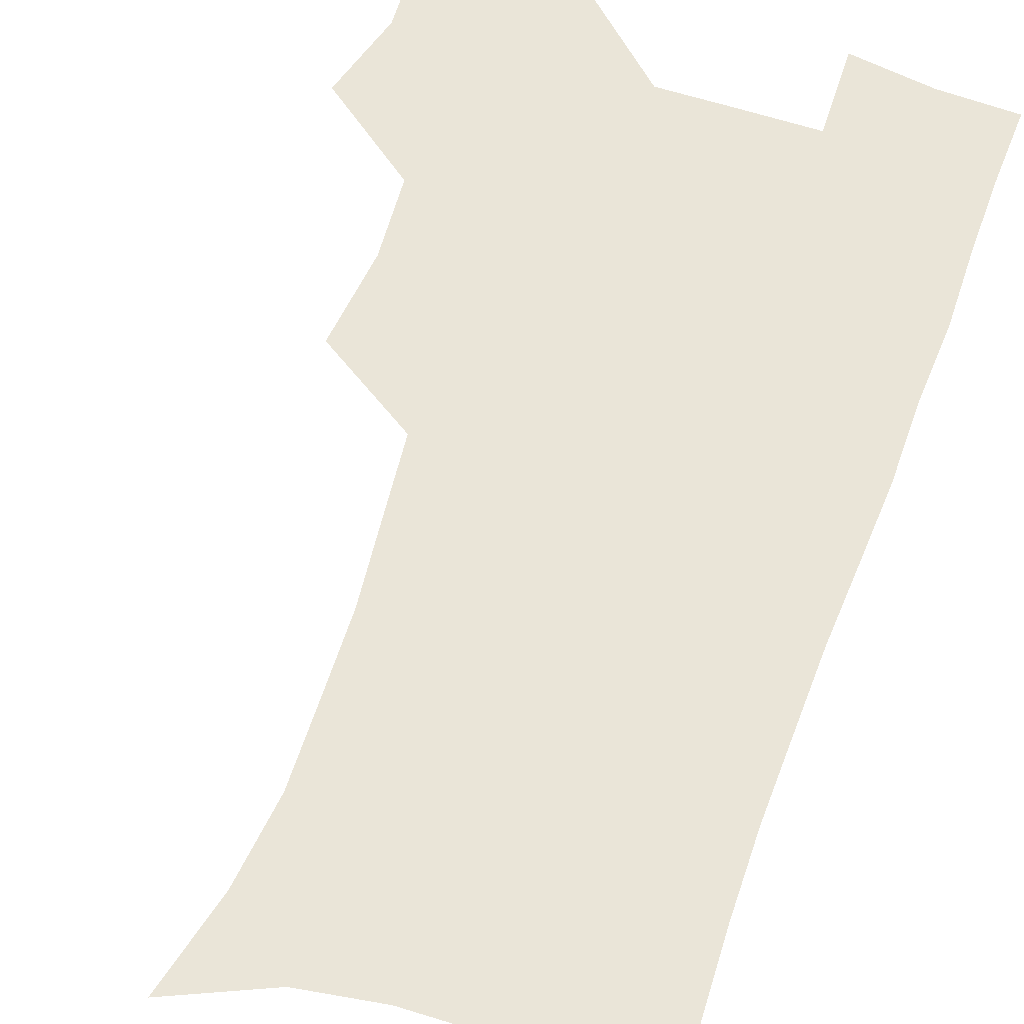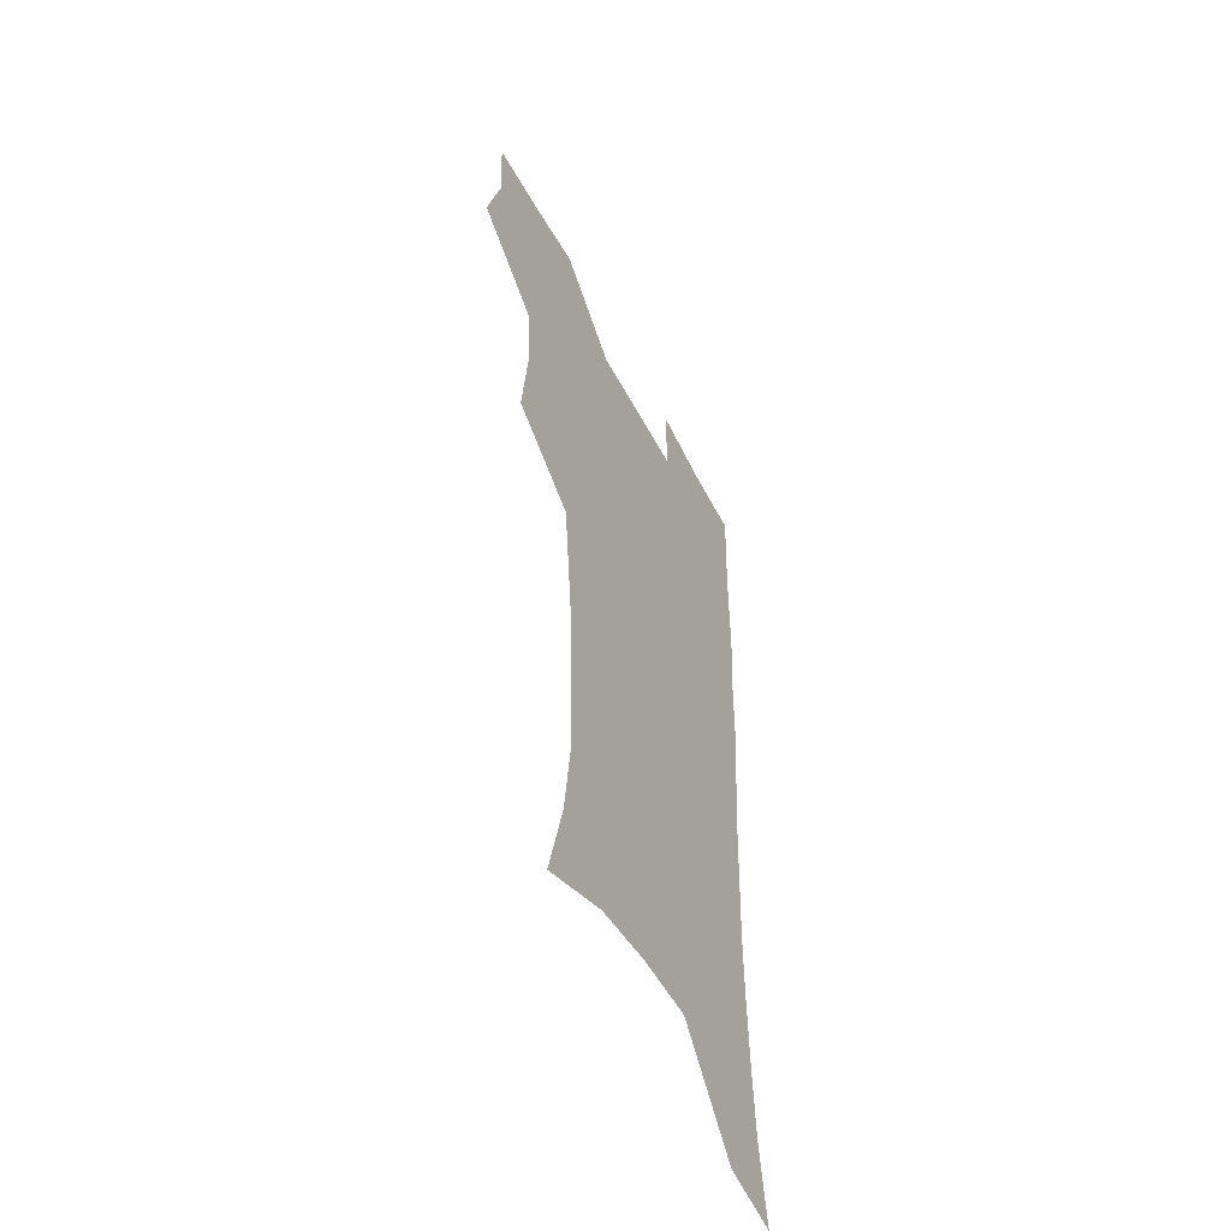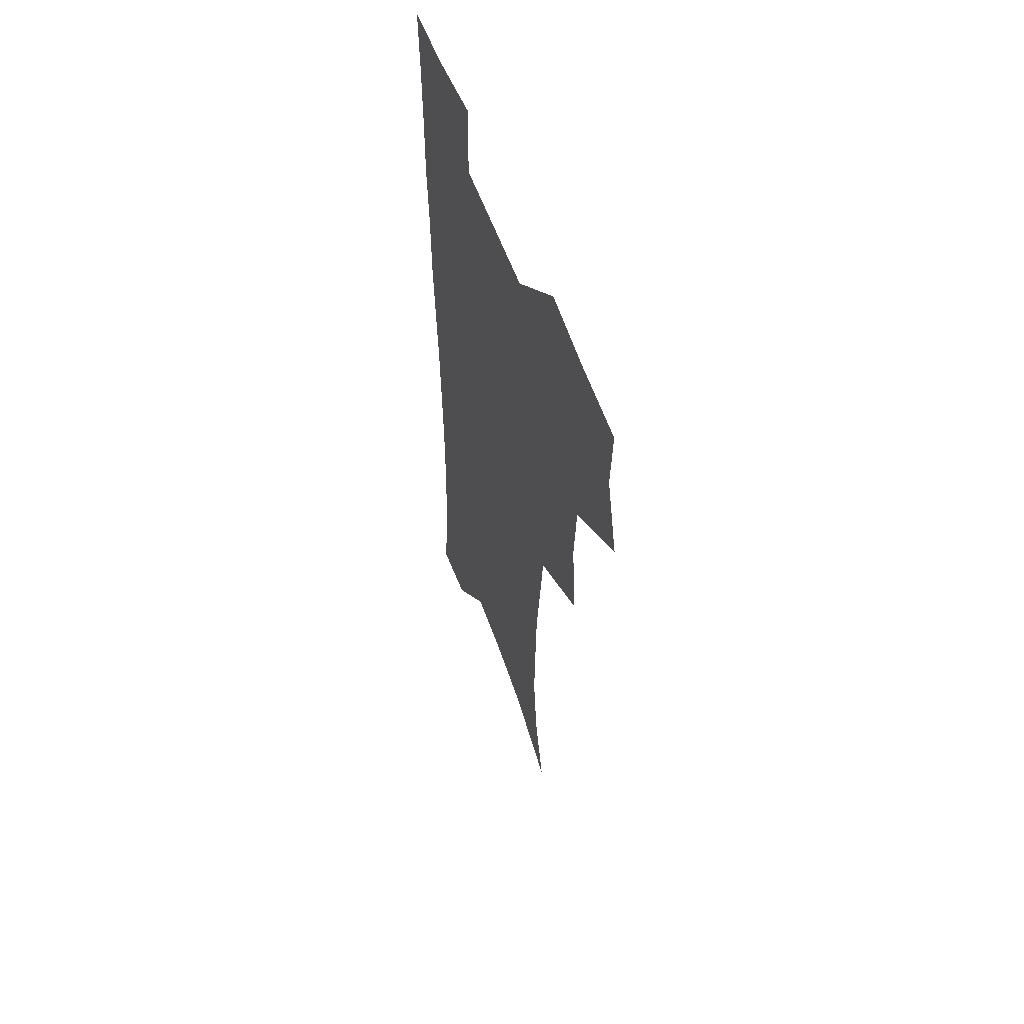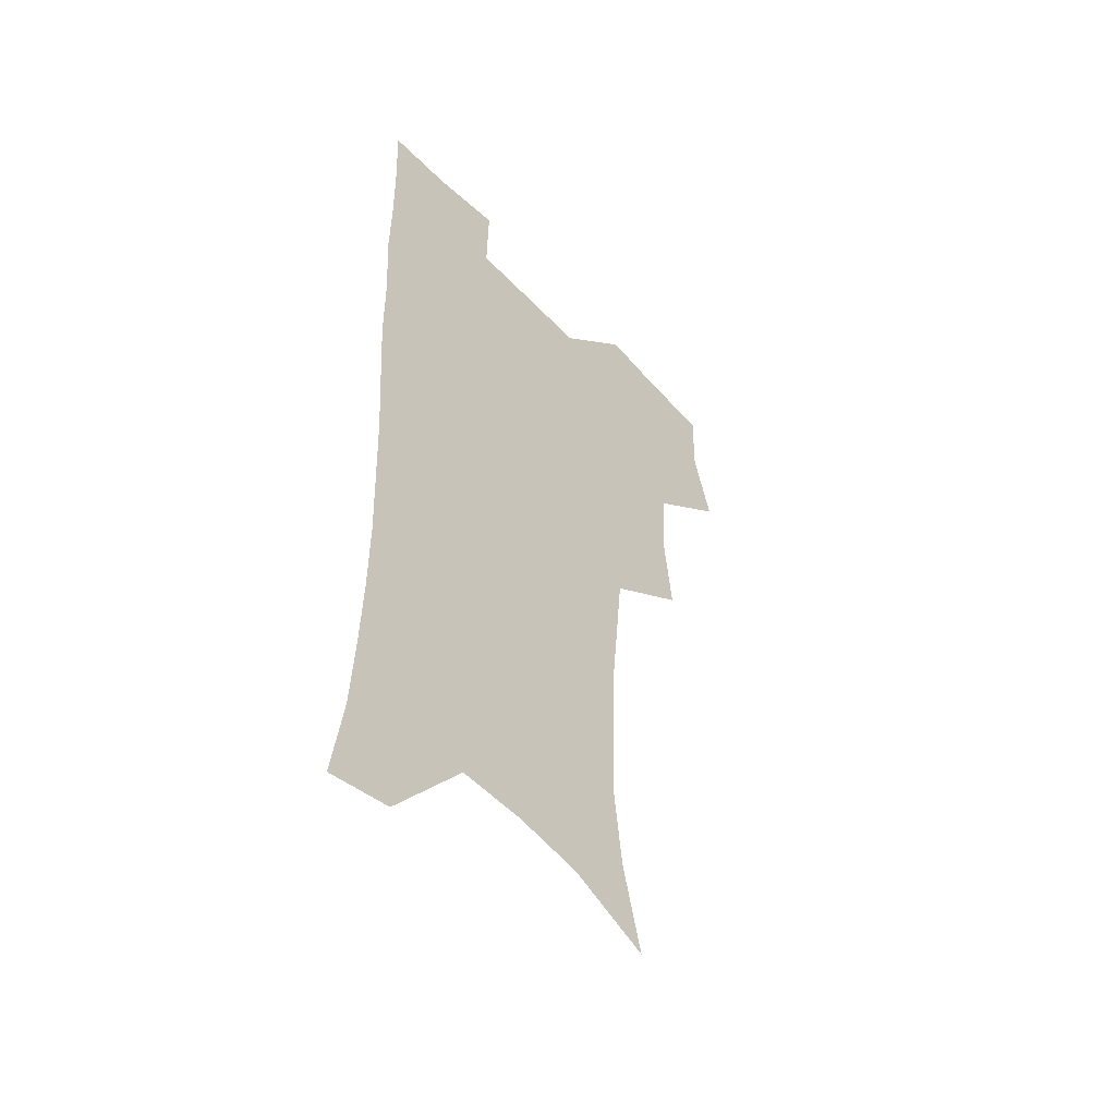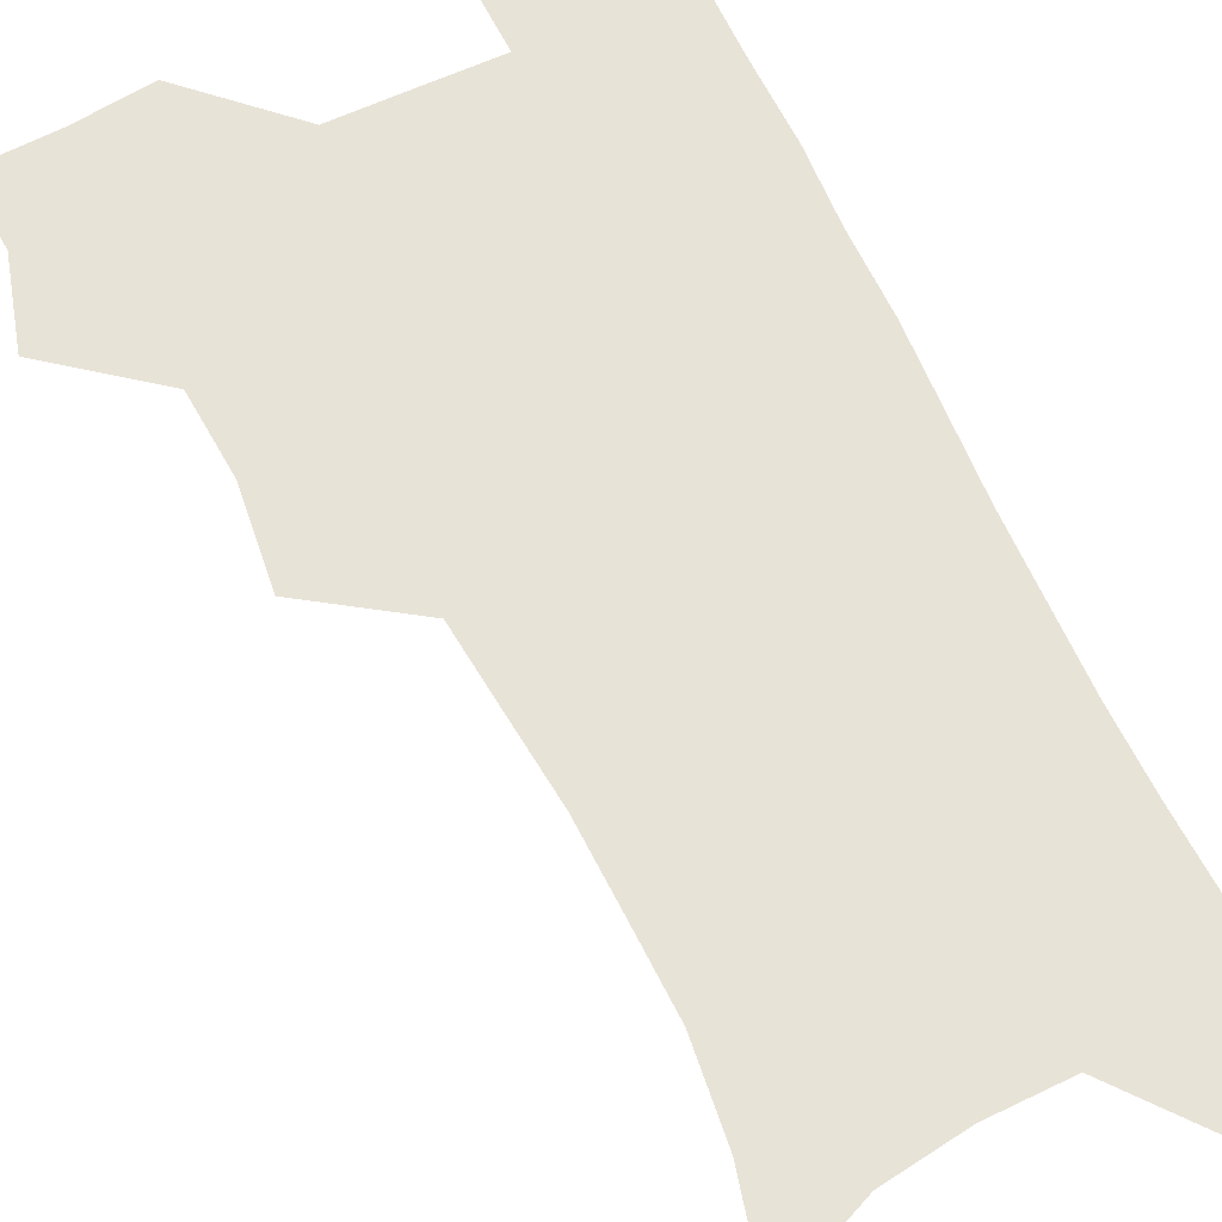
<metadata>
{"format":"obj","ext":"obj","renderer":"f3d","projection":"perspective","resolution":1024,"background":"white","views":[{"elev":59.3,"azim":18.9,"up":"+Z"},{"elev":-53.2,"azim":-62.7,"up":"+Y"},{"elev":57.6,"azim":-109.7,"up":"+Y"},{"elev":-50.7,"azim":131.4,"up":"+Y"},{"elev":62.1,"azim":-25.1,"up":"+Z"}]}
</metadata>
<code>
v 473.6 505.4 0
v 482.7 537.7 0
v 481.2 567.2 0
v 507.2 410.9 0
v 511.2 446.8 0
v 509.1 477.5 0
v 516 510.5 0
v 513.9 539.1 0
v 511.1 568.9 0
v 537.9 192.1 0
v 547 228.7 0
v 550.8 262.2 0
v 550.1 292.2 0
v 549.2 325 0
v 546.2 355.5 0
v 543.1 386.9 0
v 544.7 421.8 0
v 543.8 451.8 0
v 544.9 482.4 0
v 545.4 511.4 0
v 543.6 540.4 0
v 539.9 572.8 0
v 572.9 207.4 0
v 577.2 241.1 0
v 578 272.1 0
v 577.1 301.7 0
v 576.7 334.2 0
v 575.7 365.3 0
v 574.7 395.8 0
v 573.8 425.1 0
v 573.8 454.5 0
v 574.4 483.5 0
v 575.5 511.9 0
v 573.8 540.3 0
v 602.2 211.8 0
v 603.3 244.2 0
v 603.8 277.3 0
v 603.4 307.8 0
v 602.9 337.7 0
v 602.5 367.8 0
v 602.4 398.8 0
v 602.6 428.5 0
v 602.9 456.8 0
v 602.8 484.2 0
v 603.1 512.3 0
v 602.6 540.4 0
v 630.7 212.3 0
v 629.3 247.5 0
v 628.8 278.7 0
v 628.7 308.7 0
v 628.5 339 0
v 629.1 366.1 0
v 628.9 399 0
v 629.6 427.6 0
v 629.8 456.6 0
v 630.9 483.8 0
v 631.1 512.5 0
v 631.3 540.4 0
v 630.6 574.5 0
v 662.7 172.6 0
v 657.3 209.7 0
v 655.1 243.4 0
v 654.1 275.3 0
v 654.6 304.7 0
v 654.1 336.4 0
v 655.6 364.7 0
v 657.4 393.4 0
v 657 425.2 0
v 658.4 453.7 0
v 659.3 482.6 0
v 659.1 511.9 0
v 660 540.1 0
v 661.8 569.3 0
v 690.3 167.6 0
v 685.3 202.4 0
v 683.6 233.6 0
v 682.5 265 0
v 682.2 296 0
v 683.1 326.5 0
v 684.1 357.2 0
v 686 387.4 0
v 687.8 417.8 0
v 688 449.6 0
v 689.7 479.3 0
v 689.3 509.9 0
v 689.7 539.2 0
v 690.9 568 0
f 6 7 1
f 1 7 2
f 7 8 2
f 2 8 3
f 8 9 3
f 16 17 4
f 4 17 5
f 17 18 5
f 5 18 6
f 18 19 6
f 6 19 7
f 19 20 7
f 7 20 8
f 20 21 8
f 8 21 9
f 21 22 9
f 10 23 11
f 23 24 11
f 11 24 12
f 24 25 12
f 12 25 13
f 25 26 13
f 13 26 14
f 26 27 14
f 14 27 15
f 27 28 15
f 15 28 16
f 28 29 16
f 16 29 17
f 29 30 17
f 17 30 18
f 30 31 18
f 18 31 19
f 31 32 19
f 19 32 20
f 32 33 20
f 20 33 21
f 33 34 21
f 21 34 22
f 23 35 24
f 35 36 24
f 24 36 25
f 36 37 25
f 25 37 26
f 37 38 26
f 26 38 27
f 38 39 27
f 27 39 28
f 39 40 28
f 28 40 29
f 40 41 29
f 29 41 30
f 41 42 30
f 30 42 31
f 42 43 31
f 31 43 32
f 43 44 32
f 32 44 33
f 44 45 33
f 33 45 34
f 45 46 34
f 35 47 36
f 47 48 36
f 36 48 37
f 48 49 37
f 37 49 38
f 49 50 38
f 38 50 39
f 50 51 39
f 39 51 40
f 51 52 40
f 40 52 41
f 52 53 41
f 41 53 42
f 53 54 42
f 42 54 43
f 54 55 43
f 43 55 44
f 55 56 44
f 44 56 45
f 56 57 45
f 45 57 46
f 57 58 46
f 60 61 47
f 47 61 48
f 61 62 48
f 48 62 49
f 62 63 49
f 49 63 50
f 63 64 50
f 50 64 51
f 64 65 51
f 51 65 52
f 65 66 52
f 52 66 53
f 66 67 53
f 53 67 54
f 67 68 54
f 54 68 55
f 68 69 55
f 55 69 56
f 69 70 56
f 56 70 57
f 70 71 57
f 57 71 58
f 71 72 58
f 58 72 59
f 72 73 59
f 60 74 61
f 74 75 61
f 61 75 62
f 75 76 62
f 62 76 63
f 76 77 63
f 63 77 64
f 77 78 64
f 64 78 65
f 78 79 65
f 65 79 66
f 79 80 66
f 66 80 67
f 80 81 67
f 67 81 68
f 81 82 68
f 68 82 69
f 82 83 69
f 69 83 70
f 83 84 70
f 70 84 71
f 84 85 71
f 71 85 72
f 85 86 72
f 72 86 73
f 86 87 73

</code>
